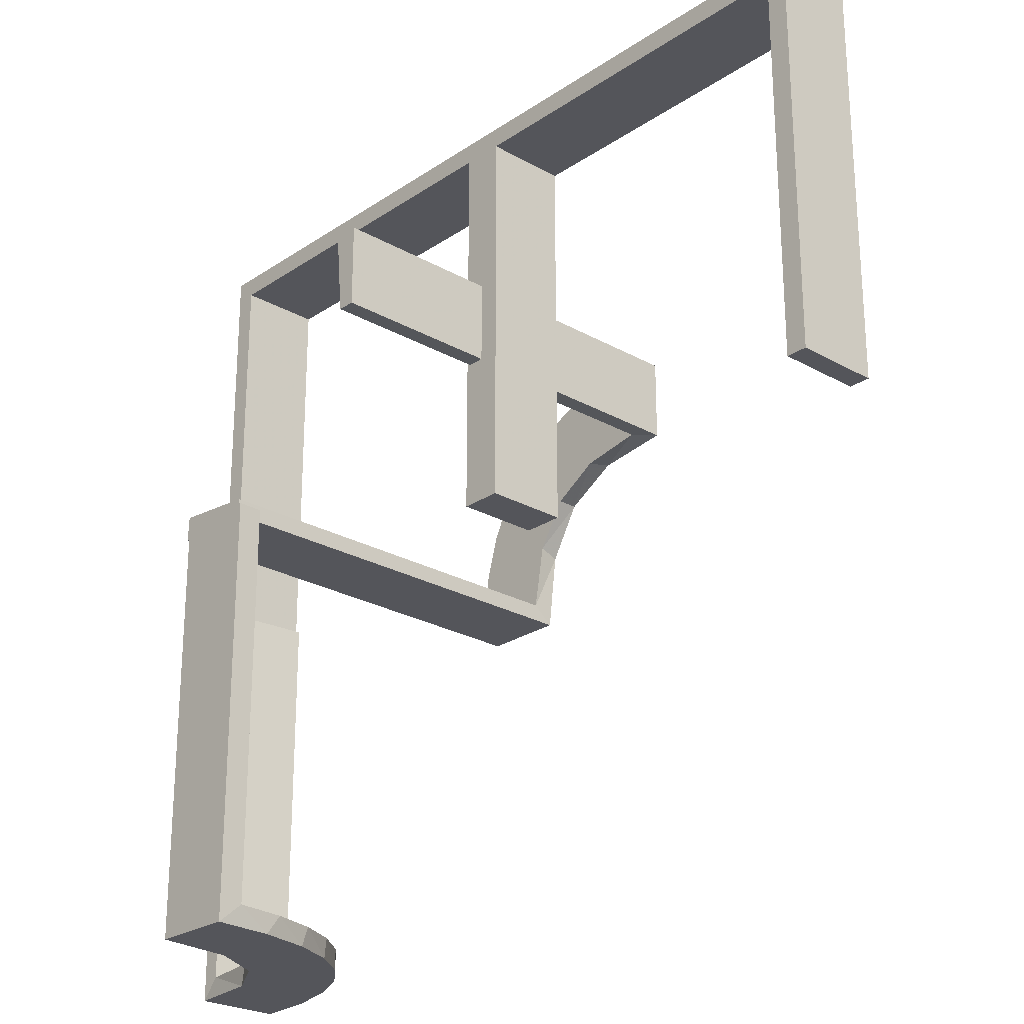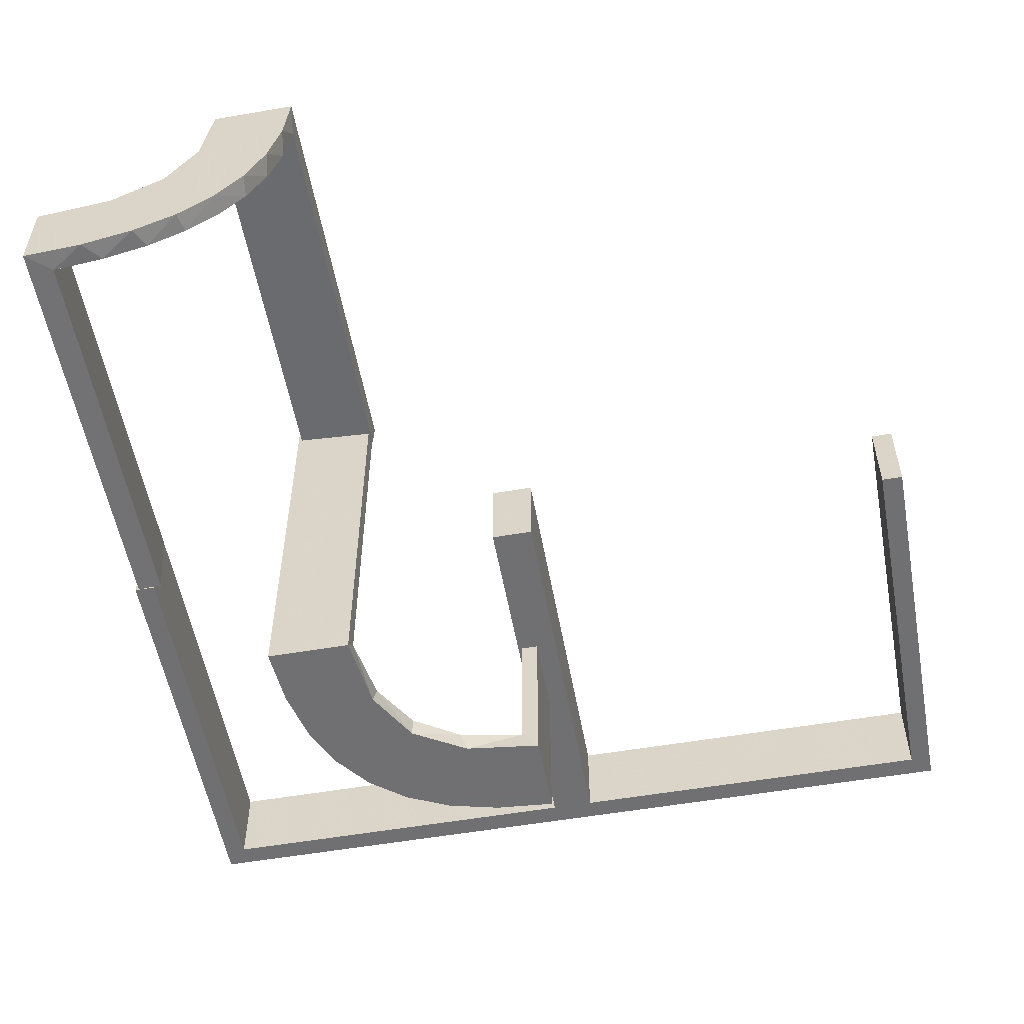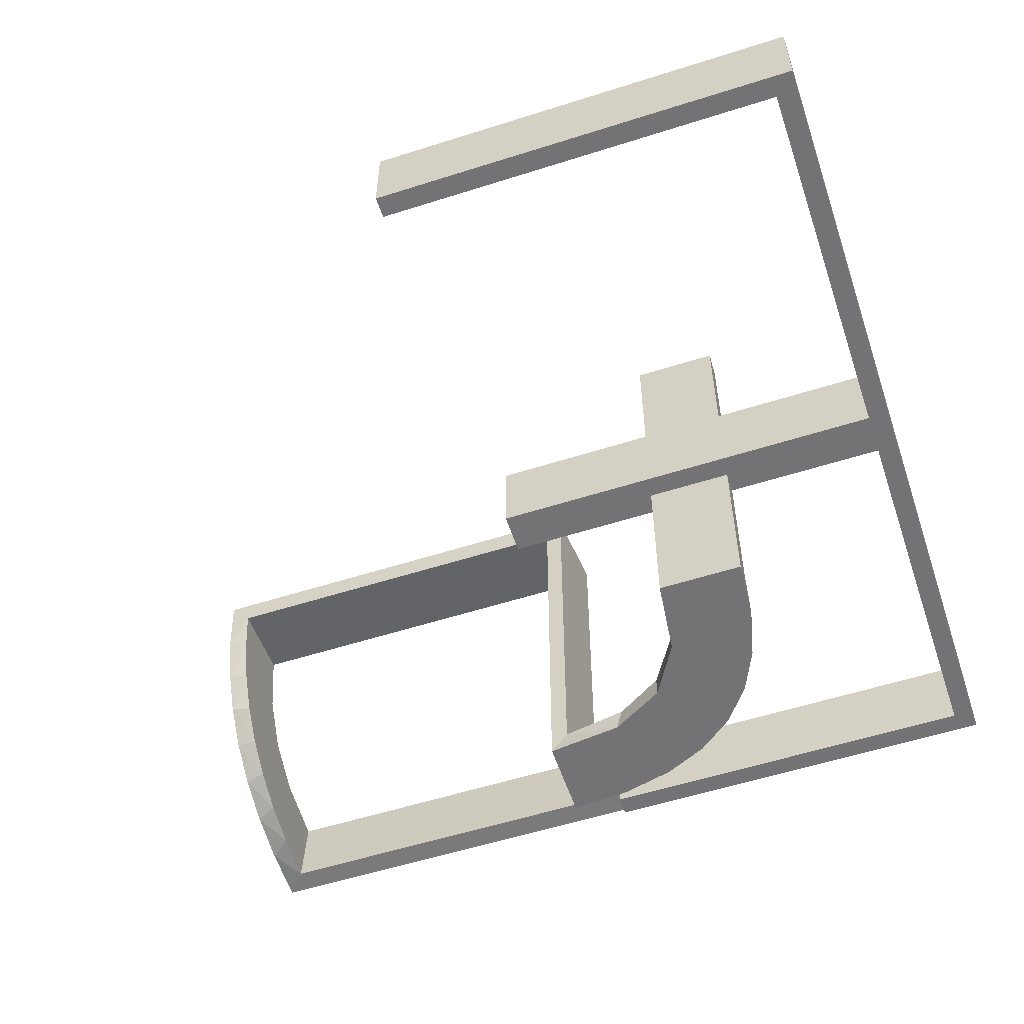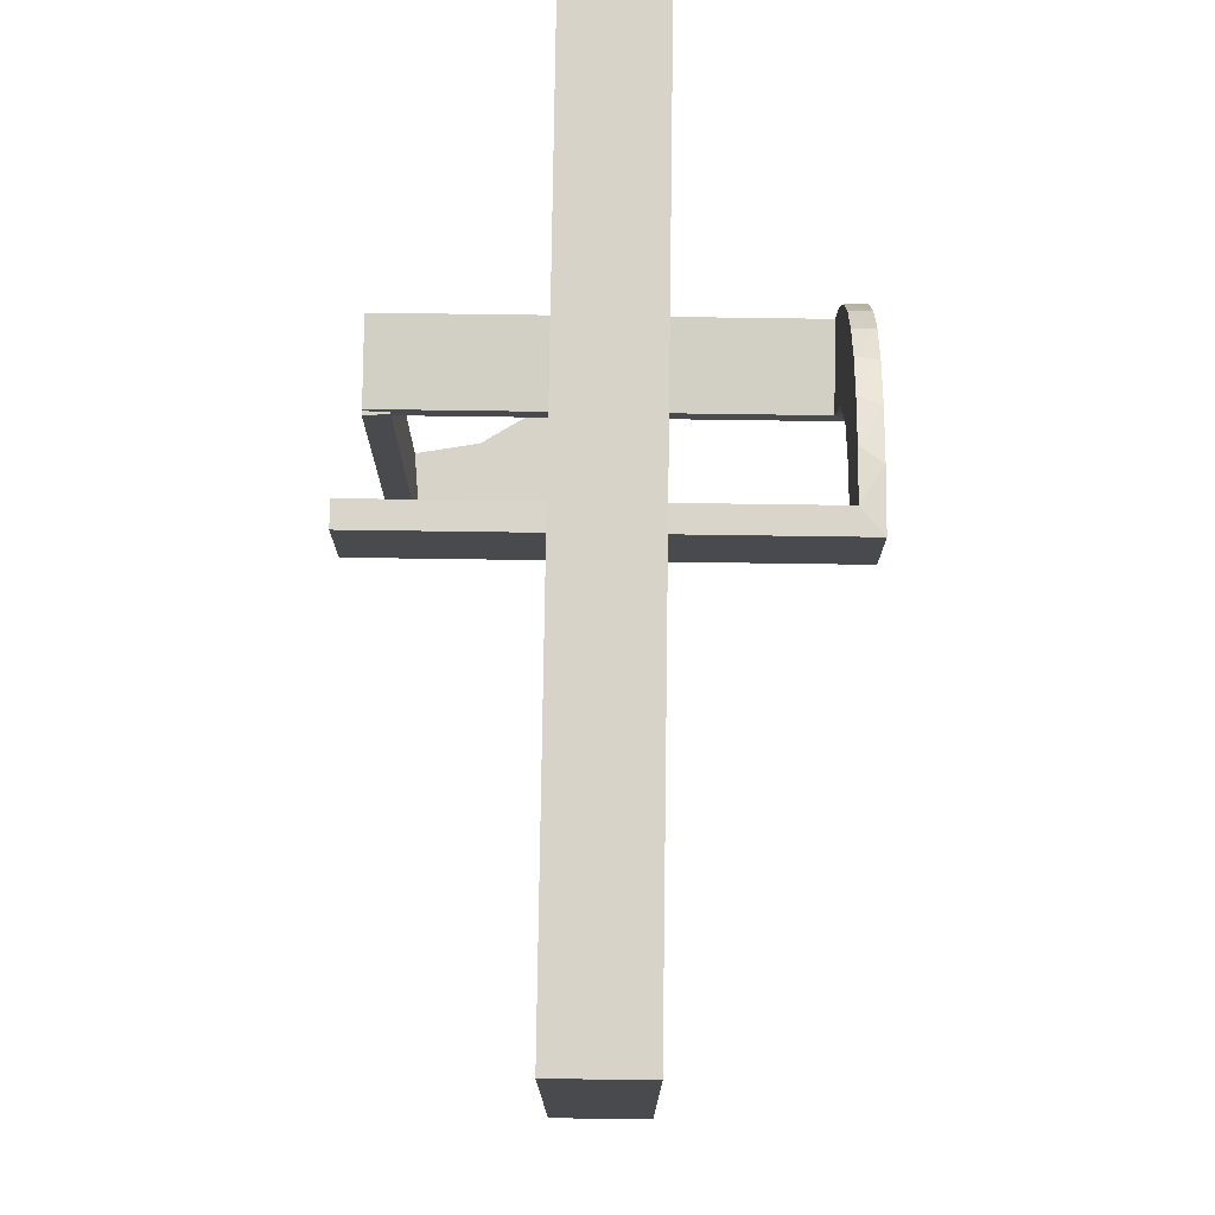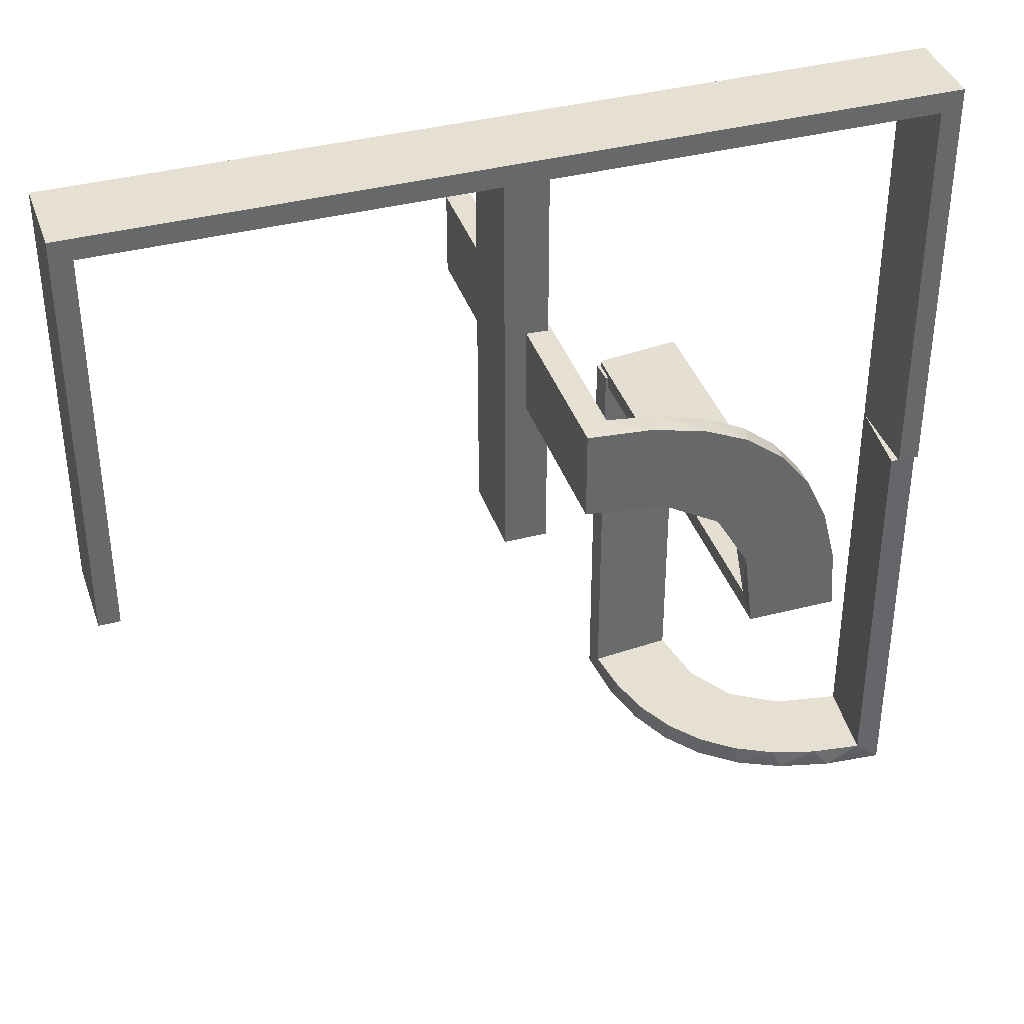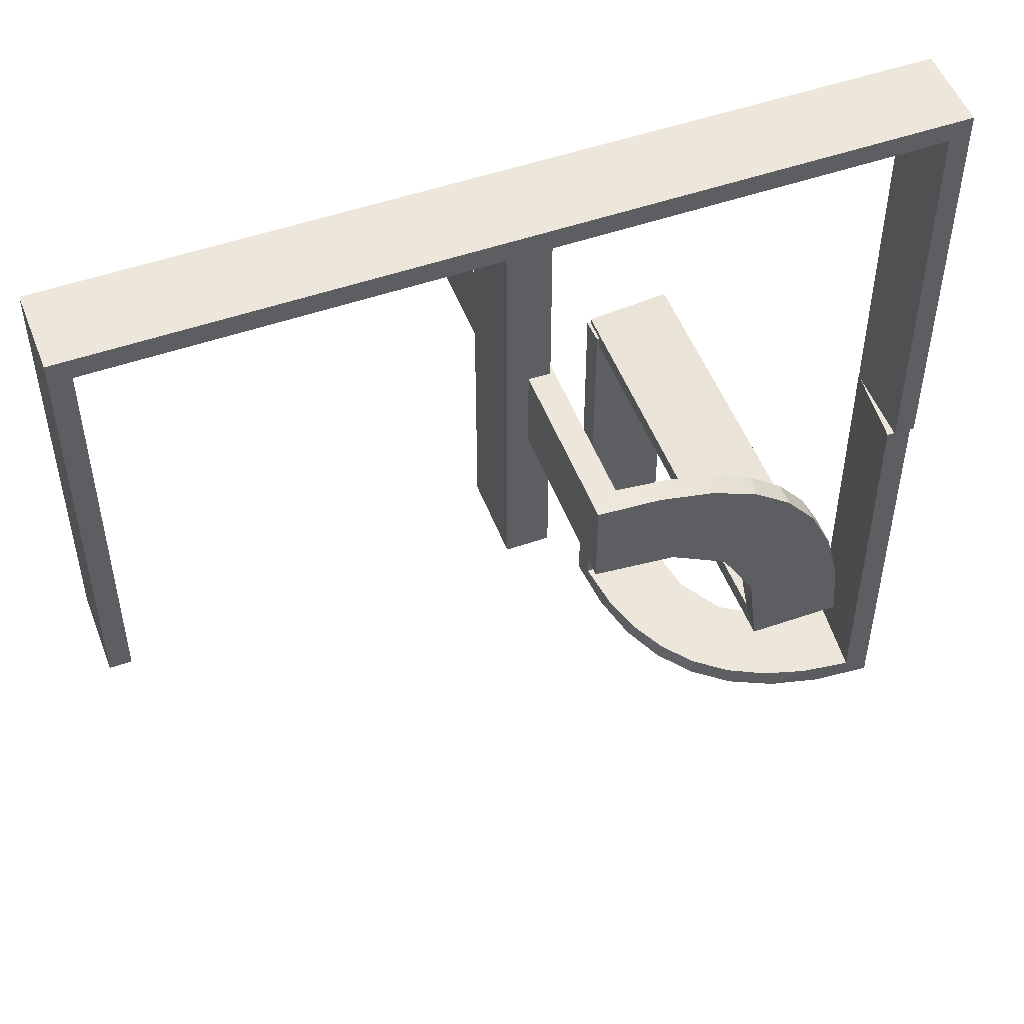
<metadata>
{"format":"obj","ext":"obj","renderer":"f3d","projection":"perspective","resolution":1024,"background":"white","views":[{"elev":-24.9,"azim":-132.6,"up":"+Z"},{"elev":-55.0,"azim":-169.7,"up":"+Y"},{"elev":-56.0,"azim":-71.5,"up":"+Y"},{"elev":76.6,"azim":-89.2,"up":"+Z"},{"elev":38.5,"azim":-18.1,"up":"+Z"},{"elev":51.2,"azim":-20.7,"up":"+Z"}]}
</metadata>
<code>
v 0 0 0.1861
v 0 0 0.2861
v 0 0.25 0.2611
v 0 0.25 0.2361
v 0 0.25 0.2861
v 0 0.25 0.2111
v 0 0.375 0.2611
v 0 0.375 0.2361
v 0 0.375 0.2111
v 0 0.5 0.1861
v 0 0.5 0.2361
v 0 0.5 0.2861
v 0 0.3 0
v 0 0.3 0.5
v 0 0.2 0
v 0 0.2 0.5
v 0.02499 0.5 0.2354
v 0.02499 0.3812 0.2354
v 0.02499 0.2625 0.2354
v 0.271 0.4781 -0.1188
v 0.271 0.4781 -0.2375
v 0.3065 0.4117 -0.5
v 0.2246 0.3812 0.008806
v 0.2246 0.2625 0.008806
v 0.475 0.3 0
v 0.475 0.3 0.475
v 0.475 0.2 0
v 0.475 0.2 0.475
v 0.2944 0 0.05548
v 0.4263 0.2064 -0.5
v 0.2456 0.5008 0
v 0.2456 0.5008 -0.25
v 0.2456 0.5008 -0.125
v 0.1956 0.5008 0
v 0.1956 0.5008 -0.5
v 0.1956 0.5008 -0.25
v 0.2463 0.4758 0
v 0.2463 0.4758 -0.1188
v 0.2463 0.4758 -0.2375
v 0.4729 0.2762 -0.1188
v 0.4729 0.2762 -0.2375
v 0.02041 0.5 0.186
v 0.02041 0.3417 0.186
v 0.02041 0.1833 0.186
v 0.02041 0.025 0.186
v 0.2958 0.4804 0
v 0.2958 0.4804 -0.1583
v 0.2958 0.4804 -0.3167
v 0.2958 0.4804 -0.475
v 0.0227 0.3812 0.2107
v 0.0227 0.2625 0.2107
v 0.2796 0 0.1157
v 0.2493 0.5 0.0111
v 0.2493 0.3812 0.0111
v 0.2493 0.2625 0.0111
v 0.4684 0.2267 -0.1188
v 0.4684 0.2267 -0.2375
v 0.3 0 -0.01389
v 0.3 0.5 -0.01389
v 0.3435 0.3486 -0.475
v 0.3435 0.3486 -0.5
v 0.3101 0.2479 -0.475
v 0.25 0.25 -0.01389
v 0.25 0.375 -0.01389
v 0.25 0.5 -0.01389
v 0.06937 0 0.2805
v 0.2706 0.5008 -0.25
v 0.2706 0.5008 -0.125
v 0.1891 0 0.07522
v 0.4707 0.2514 0
v 0.4707 0.2514 -0.1188
v 0.4707 0.2514 -0.2375
v 0.4956 0.2008 0
v 0.4956 0.2008 -0.5
v 0.4956 0.2508 0
v 0.4956 0.2508 -0.25
v 0.4956 0.2508 -0.125
v 0.4956 0.3008 0
v 0.4956 0.3008 -0.5
v 0.4956 0.3008 -0.25
v 0.4956 0.2258 -0.25
v 0.4956 0.2258 -0.125
v 0.4956 0.2758 -0.25
v 0.4956 0.2758 -0.125
v 0.2 0 -0.01389
v 0.2 0.25 -0.01389
v 0.2 0.5 -0.01389
v 0.2398 0.32 -0.5
v 0.2988 0.5 0.01568
v 0.2988 0.025 0.01568
v 0.2988 0.2625 0.01568
v 0.2202 0.3599 -0.475
v 0.08911 0 0.1752
v 0.4661 0.202 0
v 0.4661 0.202 -0.475
v 0.4661 0.202 -0.2375
v 0.2528 0.025 0.1716
v 0.2741 0.3812 0.01339
v 0.2741 0.2625 0.01339
v 0.366 0.2211 -0.5
v 0.08889 0.025 0.2769
v 0.025 0.3 0
v 0.025 0.3 0.475
v 0.025 0.2 0
v 0.025 0.2 0.475
v 0.1409 0.025 0.2616
v -0.5 0.3 0
v -0.5 0.3 0.5
v -0.5 0.2 0
v -0.5 0.2 0.5
v 0.5 0.3 0
v 0.5 0.3 0.5
v 0.5 0.2 0
v 0.5 0.2 0.5
v 0.2908 0.025 0.075
v 0.3989 0.3143 -0.475
v -0.025 0.3 0
v -0.025 0.3 0.475
v -0.025 0.2 0
v -0.025 0.2 0.475
v 0.3091 0.404 -0.475
v 0.1808 0 0.2419
v 0.2206 0.5008 -0.25
v 0.2206 0.5008 -0.125
v 0.2229 0 0.209
v 0.2229 0.025 0.209
v 0.4068 0.21 -0.475
v 0.2428 0.3153 -0.475
v 0.4065 0.3117 -0.5
v 0.2728 0.2779 -0.475
v 0.2728 0.2779 -0.5
v 0.2755 0.025 0.127
v 0.1969 0.4712 0
v 0.1969 0.4712 -0.475
v 0.1969 0.4712 -0.2375
v 0.2558 0 0.1669
v 0.2956 0.5008 0
v 0.2956 0.5008 -0.5
v 0.275 0.25 -0.01389
v 0.275 0.375 -0.01389
v 0.3148 0.245 -0.5
v 0.1865 0.025 0.08288
v 0.09678 0.025 0.1726
v 0.2048 0.4119 -0.475
v 0.225 0.25 -0.01389
v 0.225 0.375 -0.01389
v 0.1855 0.025 0.2389
v 0.1521 0 0.1383
v 0.1521 0.025 0.1383
v 0.3548 0.2253 -0.475
v 0.02728 0.3812 0.2602
v 0.02728 0.2625 0.2602
v 0.216 0.3711 -0.5
v 0.1999 0.5 0.006515
v 0.1999 0.3417 0.006515
v 0.1999 0.1833 0.006515
v 0.1999 0.025 0.006515
v 0.1296 0 0.2657
v 0.2216 0.4735 -0.1188
v 0.2216 0.4735 -0.2375
v 0.02957 0.5 0.2849
v 0.02957 0.025 0.2849
v 0.02957 0.2625 0.2849
v 0.4752 0.3009 0
v 0.4752 0.3009 -0.1583
v 0.4752 0.3009 -0.3167
v 0.4752 0.3009 -0.475
v -0.475 0.3 0
v -0.475 0.3 0.475
v -0.475 0.2 0
v -0.475 0.2 0.475
v 0.2013 0.4314 -0.5
f 44 1 45
f 1 93 45
f 149 143 148
f 43 10 44
f 1 44 10
f 10 43 42
f 148 69 142
f 69 85 157
f 156 157 85
f 87 154 155
f 155 86 87
f 156 86 155
f 2 162 66
f 5 163 162
f 106 158 101
f 158 106 122
f 12 161 163
f 122 147 125
f 97 136 125
f 136 97 132
f 52 132 115
f 29 115 90
f 91 58 90
f 91 89 59
f 91 59 58
f 1 66 93
f 93 158 122
f 1 2 66
f 122 125 148
f 136 148 125
f 69 148 136
f 69 29 85
f 69 136 52
f 29 69 52
f 140 64 63
f 64 146 145
f 145 86 85
f 146 86 145
f 63 145 85
f 139 63 58
f 85 58 63
f 59 139 58
f 65 146 64
f 86 146 87
f 87 146 65
f 59 65 140
f 64 140 65
f 139 59 140
f 3 4 8
f 4 6 9
f 11 9 10
f 6 10 9
f 8 9 11
f 12 7 11
f 8 11 7
f 5 3 7
f 4 1 6
f 10 6 1
f 2 1 4
f 5 2 3
f 4 3 2
f 99 55 54
f 55 24 23
f 23 155 154
f 53 23 154
f 98 53 89
f 53 98 54
f 54 23 53
f 91 98 89
f 155 23 24
f 157 156 24
f 155 24 156
f 55 157 24
f 90 55 99
f 99 91 90
f 90 157 55
f 98 91 99
f 115 157 90
f 157 115 142
f 97 126 149
f 97 142 132
f 149 142 97
f 149 147 143
f 143 106 101
f 45 101 162
f 126 147 149
f 151 18 19
f 18 50 51
f 51 44 45
f 44 51 43
f 19 51 45
f 152 162 163
f 162 152 19
f 19 45 162
f 151 152 163
f 50 42 43
f 17 42 50
f 17 18 151
f 151 161 17
f 17 50 18
f 163 161 151
f 42 11 10
f 17 12 11
f 12 17 161
f 11 42 17
f 65 53 154
f 87 65 154
f 53 59 89
f 65 59 53
f 93 143 45
f 143 93 148
f 148 142 149
f 69 157 142
f 156 85 86
f 162 101 66
f 5 162 2
f 158 66 101
f 106 147 122
f 12 163 5
f 147 126 125
f 97 125 126
f 136 132 52
f 52 115 29
f 29 90 58
f 66 158 93
f 93 122 148
f 29 58 85
f 140 63 139
f 64 145 63
f 3 8 7
f 4 9 8
f 5 7 12
f 99 54 98
f 55 23 54
f 115 132 142
f 147 106 143
f 143 101 45
f 151 19 152
f 18 51 19
f 51 50 43
f 108 14 16
f 118 169 171
f 119 120 15
f 171 16 120
f 171 170 109
f 16 171 110
f 117 13 118
f 169 118 14
f 169 108 107
f 14 108 169
f 107 108 110
f 14 13 15
f 117 118 120
f 169 168 170
f 168 107 109
f 13 117 119
f 108 16 110
f 118 171 120
f 120 16 15
f 171 109 110
f 13 14 118
f 169 107 168
f 107 110 109
f 14 15 16
f 117 120 119
f 169 170 171
f 168 109 170
f 13 119 15
f 48 49 138
f 138 49 22
f 60 61 121
f 47 48 137
f 138 137 48
f 137 46 47
f 61 60 116
f 129 116 167
f 166 80 79
f 78 165 164
f 165 78 80
f 166 165 80
f 35 172 134
f 36 35 134
f 92 144 153
f 153 88 92
f 34 36 135
f 88 131 128
f 62 130 131
f 141 100 150
f 100 30 127
f 30 74 95
f 96 95 74
f 96 73 94
f 96 74 73
f 138 22 172
f 22 61 88
f 153 172 22
f 88 61 131
f 141 131 61
f 129 141 61
f 129 79 30
f 129 100 141
f 30 100 129
f 82 81 77
f 77 76 84
f 83 79 80
f 84 83 80
f 76 79 83
f 81 74 76
f 79 76 74
f 73 74 81
f 75 77 84
f 80 78 84
f 78 75 84
f 73 82 75
f 77 75 82
f 81 82 73
f 123 124 33
f 32 33 68
f 31 137 68
f 67 68 137
f 33 31 68
f 34 31 124
f 33 124 31
f 36 34 124
f 32 67 138
f 137 138 67
f 35 32 138
f 36 123 35
f 32 35 123
f 57 56 71
f 72 71 40
f 40 164 165
f 70 164 40
f 56 94 70
f 70 71 56
f 71 70 40
f 96 94 56
f 165 41 40
f 167 41 166
f 165 166 41
f 72 41 167
f 95 57 72
f 57 95 96
f 95 72 167
f 56 57 96
f 127 95 167
f 116 127 167
f 116 150 127
f 62 60 130
f 62 150 116
f 60 62 116
f 60 121 128
f 121 49 144
f 49 134 144
f 130 60 128
f 159 160 39
f 38 39 21
f 21 49 48
f 48 47 21
f 39 49 21
f 160 135 134
f 134 39 160
f 39 134 49
f 159 135 160
f 20 47 46
f 37 20 46
f 37 159 38
f 159 37 133
f 37 38 20
f 135 159 133
f 46 137 31
f 37 31 34
f 34 133 37
f 46 31 37
f 75 164 70
f 78 164 75
f 70 94 73
f 75 70 73
f 49 121 22
f 61 22 121
f 61 116 129
f 129 167 79
f 166 79 167
f 172 144 134
f 36 134 135
f 144 172 153
f 88 128 92
f 34 135 133
f 131 130 128
f 62 131 141
f 141 150 62
f 100 127 150
f 30 95 127
f 138 172 35
f 22 88 153
f 79 74 30
f 81 76 77
f 76 83 84
f 123 33 32
f 32 68 67
f 36 124 123
f 57 71 72
f 72 40 41
f 121 92 128
f 121 144 92
f 159 39 38
f 38 21 20
f 47 20 21
f 15 16 105
f 28 105 16
f 114 113 28
f 16 114 28
f 13 102 103
f 26 14 103
f 112 26 111
f 14 26 112
f 14 112 114
f 112 111 113
f 13 14 16
f 103 102 104
f 25 26 28
f 26 103 105
f 13 15 104
f 25 27 113
f 15 105 104
f 113 27 28
f 13 103 14
f 26 25 111
f 14 114 16
f 112 113 114
f 13 16 15
f 103 104 105
f 25 28 27
f 26 105 28
f 13 104 102
f 25 113 111

</code>
